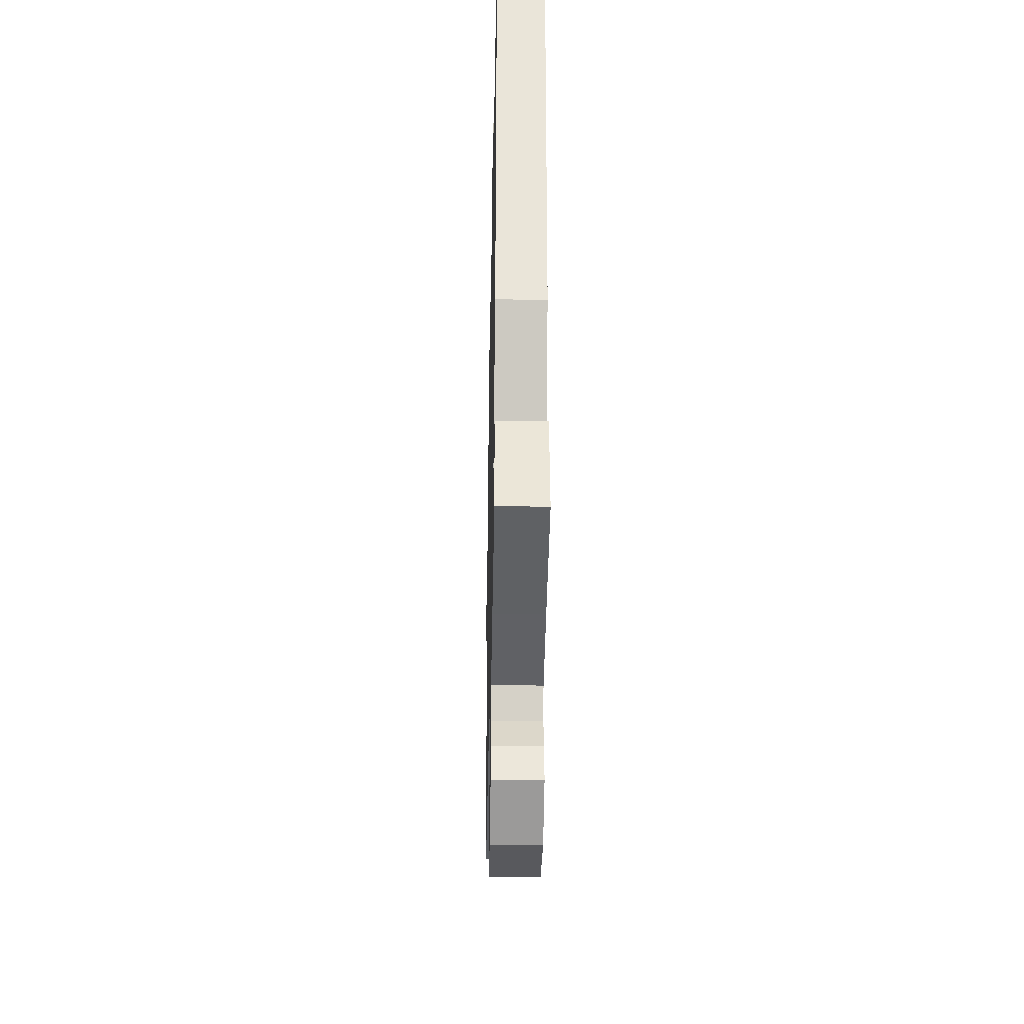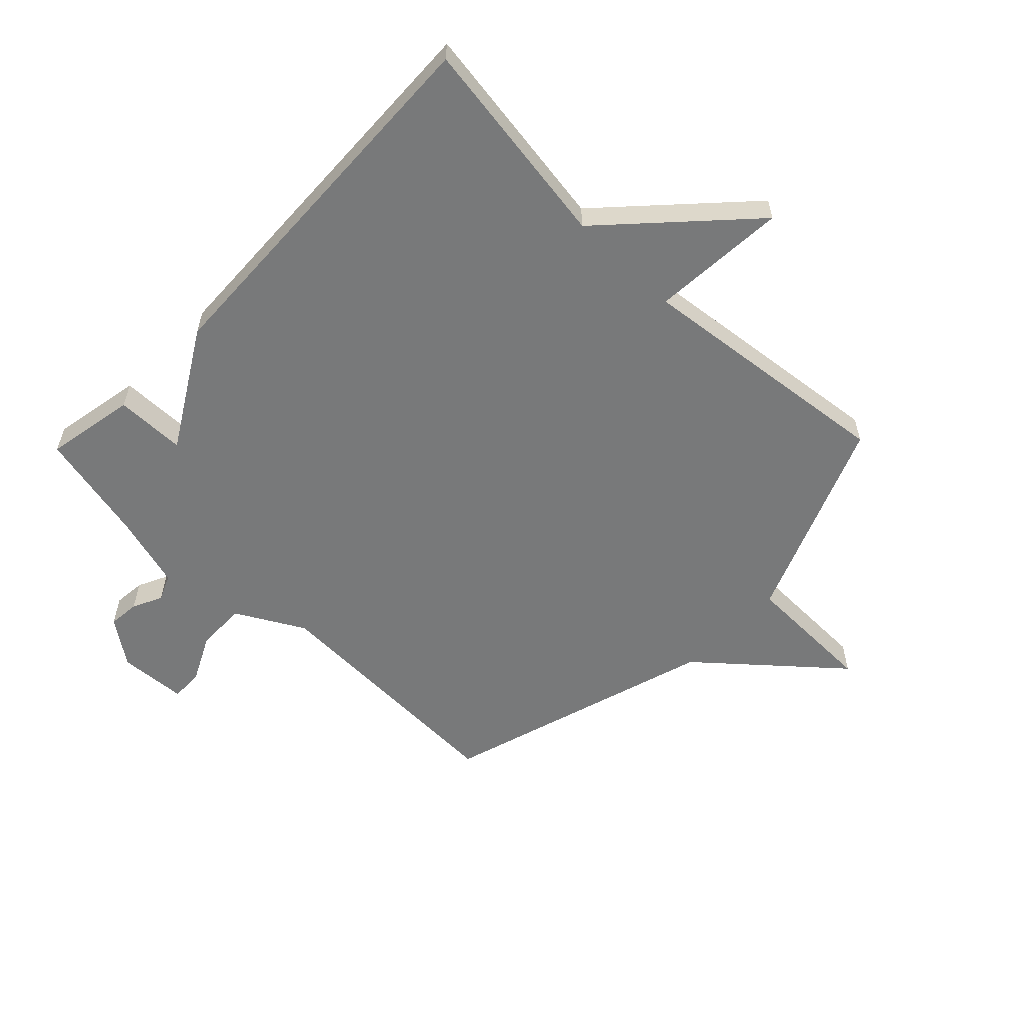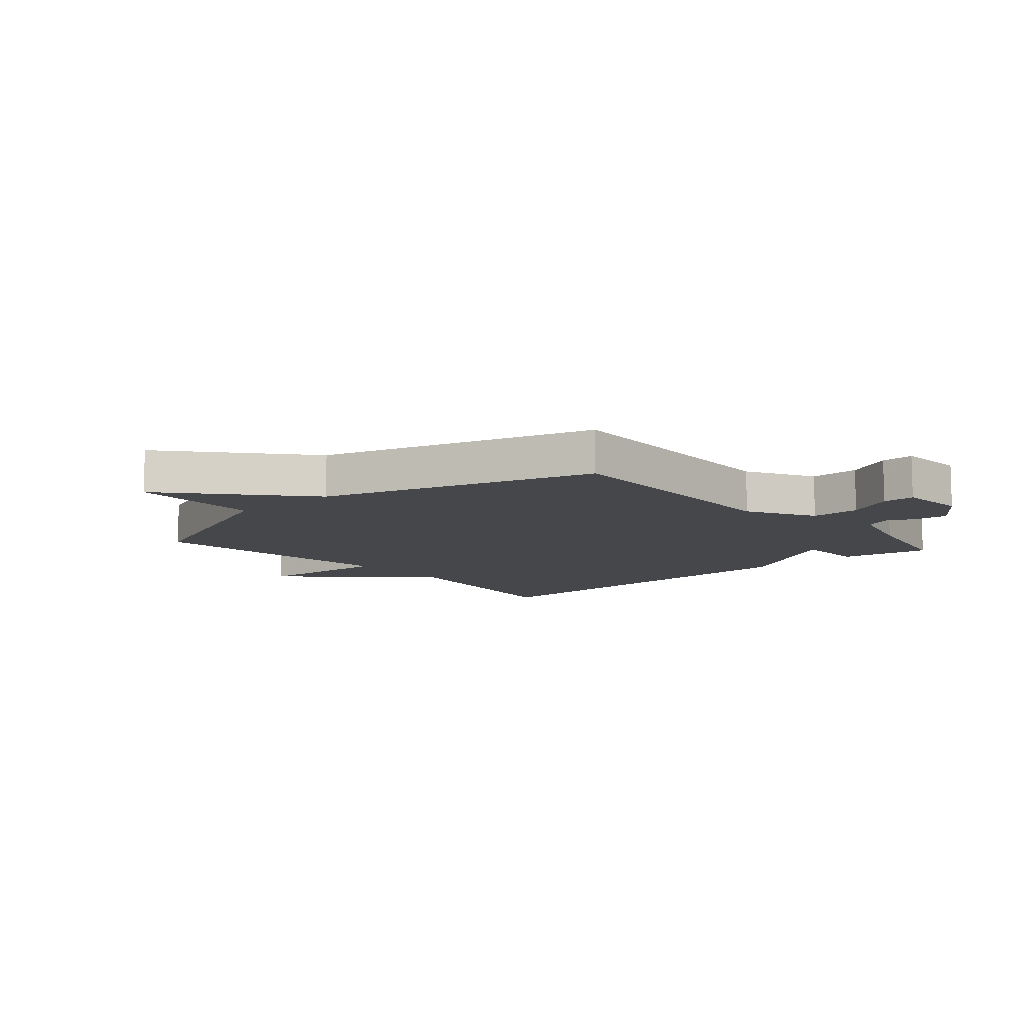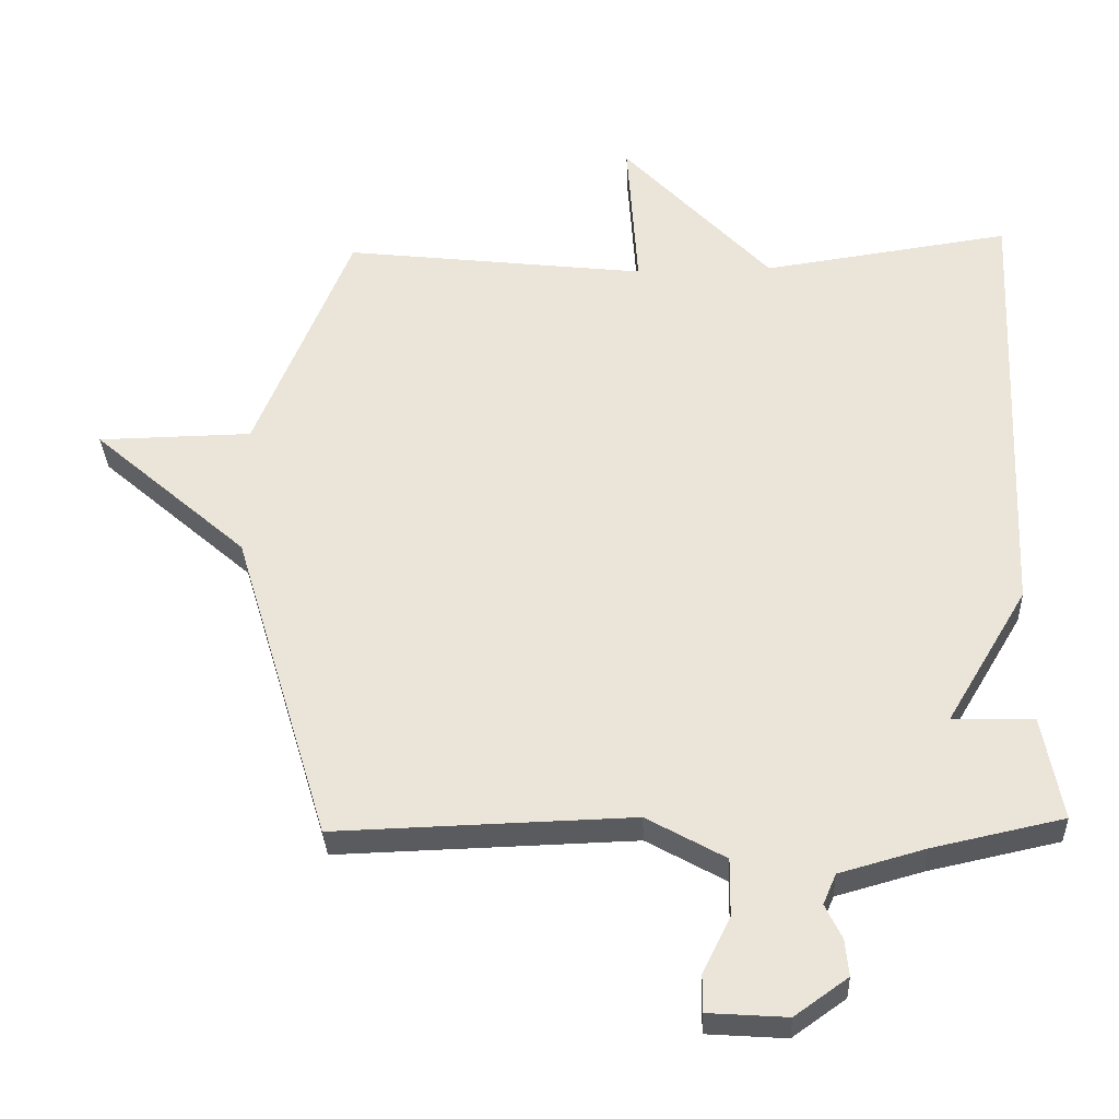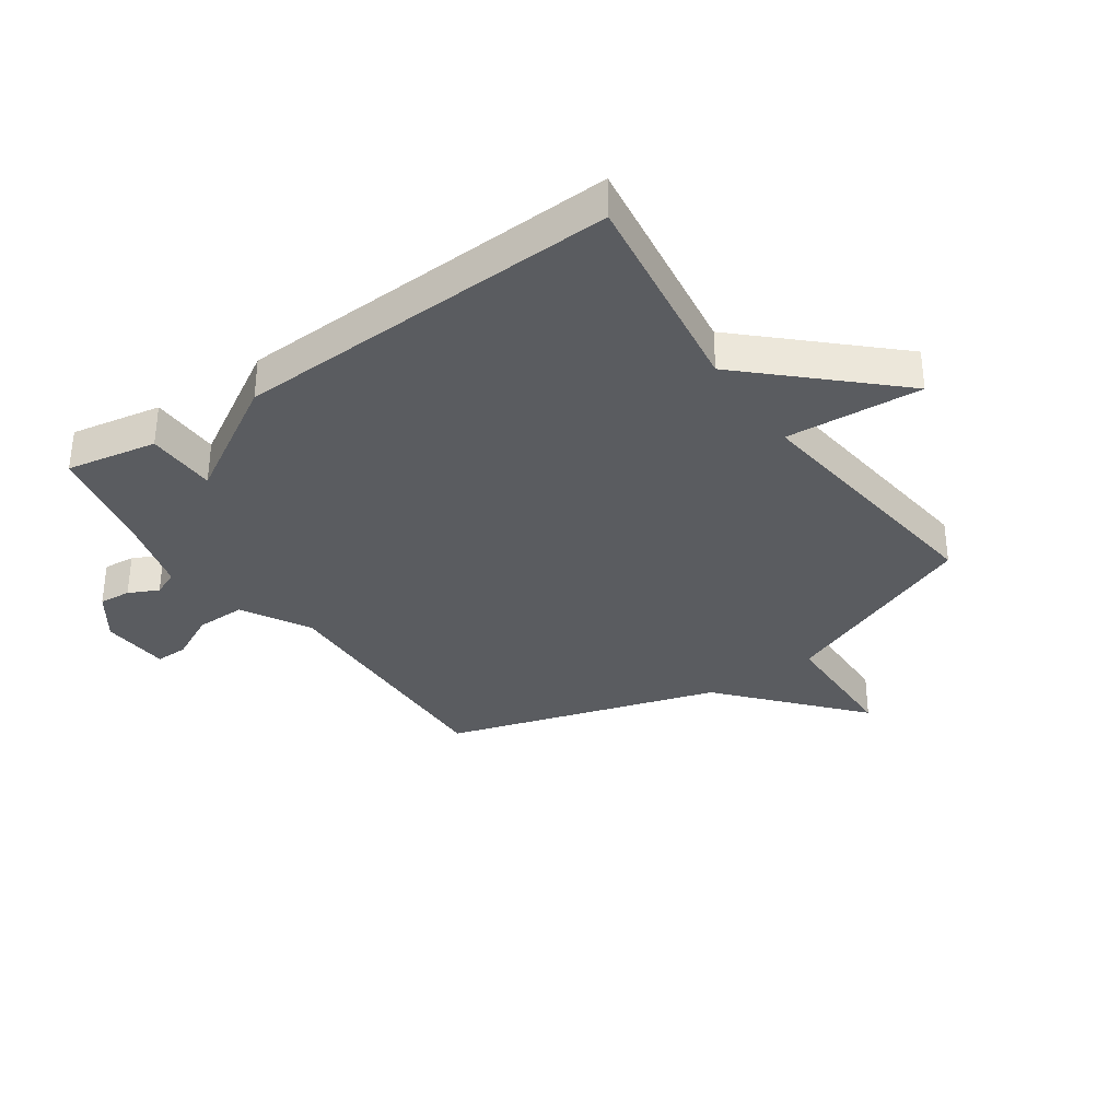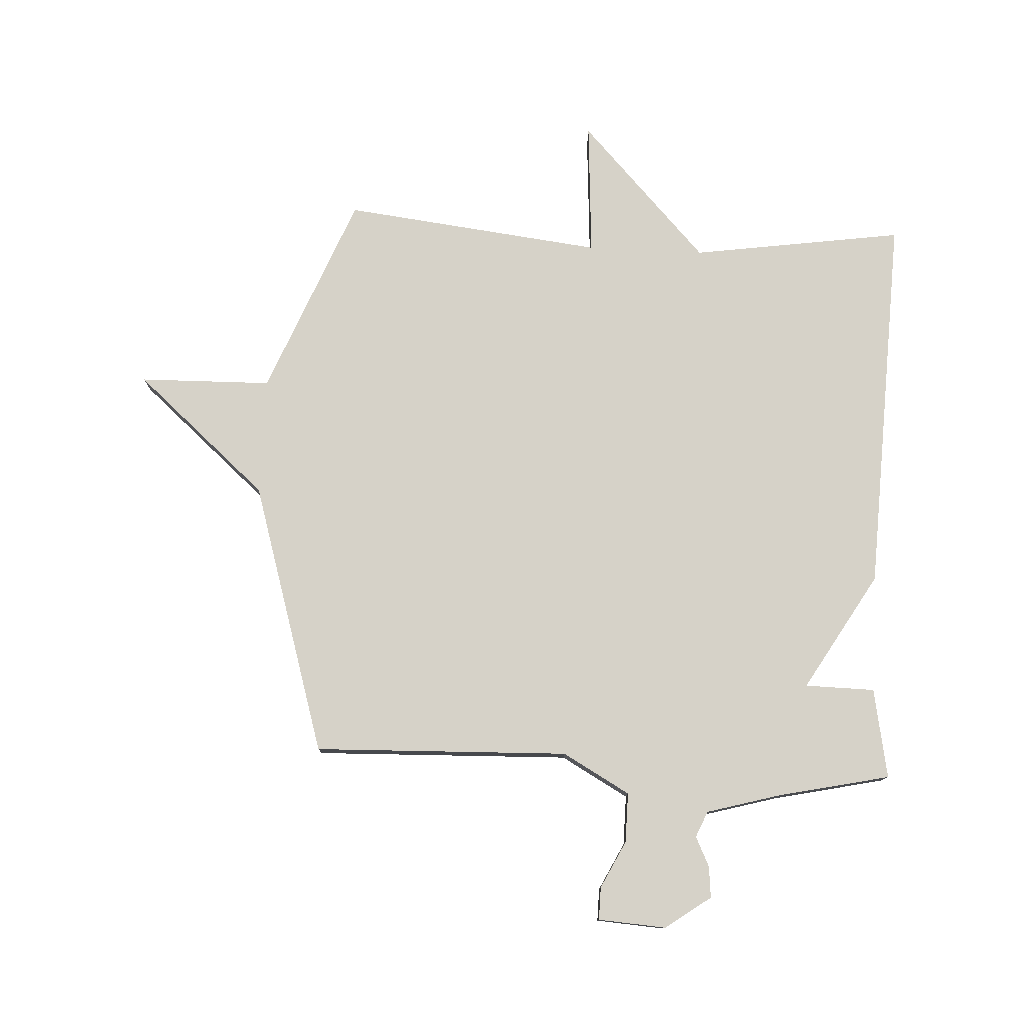
<metadata>
{"format":"obj","ext":"obj","renderer":"f3d","projection":"perspective","resolution":1024,"background":"white","views":[{"elev":-33.9,"azim":-91.1,"up":"+Z"},{"elev":-57.7,"azim":-44.2,"up":"+Y"},{"elev":-10.2,"azim":131.0,"up":"+Y"},{"elev":-32.6,"azim":-177.7,"up":"+Z"},{"elev":-34.0,"azim":-55.3,"up":"+Y"},{"elev":77.9,"azim":-177.2,"up":"+Y"}]}
</metadata>
<code>
v 0.5 0.07 -0.5
v 0.068 0.07 -0.487
v -0.046 0.07 -0.551
v -0.045 0.07 -0.635
v -0.005 0.07 -0.715
v -0.004 0.07 -0.77
v -0.119 0.07 -0.778
v -0.196 0.07 -0.723
v -0.191 0.07 -0.67
v -0.167 0.07 -0.62
v -0.186 0.07 -0.576
v -0.311 0.07 -0.541
v -0.5 0.07 -0.5
v -0.472 0.07 -0.348
v -0.354 0.07 -0.346
v -0.472 0.07 -0.148
v -0.5 0.07 0.5
v -0.141 0.07 0.448
v 0.074 0.07 0.677
v 0.059 0.07 0.448
v 0.5 0.07 0.5
v 0.639 0.07 0.16
v 0.863 0.07 0.156
v 0.639 0.07 -0.04
v 0.5 0 -0.5
v 0.068 0 -0.487
v -0.046 0 -0.551
v -0.045 0 -0.635
v -0.005 0 -0.715
v -0.004 0 -0.77
v -0.119 0 -0.778
v -0.196 0 -0.723
v -0.191 0 -0.67
v -0.167 0 -0.62
v -0.186 0 -0.576
v -0.311 0 -0.541
v -0.5 0 -0.5
v -0.472 0 -0.348
v -0.354 0 -0.346
v -0.472 0 -0.148
v -0.5 0 0.5
v -0.141 0 0.448
v 0.074 0 0.677
v 0.059 0 0.448
v 0.5 0 0.5
v 0.639 0 0.16
v 0.863 0 0.156
v 0.639 0 -0.04
f 22 23 24
f 24 1 2
f 22 24 2
f 21 22 2
f 20 21 2
f 18 19 20
f 18 20 2 3
f 18 3 4
f 17 18 4
f 16 17 4
f 15 16 4
f 12 13 14 15
f 11 12 15
f 4 5 6
f 15 4 6
f 11 15 6
f 10 11 6
f 8 9 10
f 7 8 10
f 6 7 10
f 48 47 46
f 26 25 48
f 26 48 46
f 26 46 45
f 26 45 44
f 44 43 42
f 27 26 44 42
f 28 27 42
f 28 42 41
f 28 41 40
f 28 40 39
f 39 38 37 36
f 39 36 35
f 30 29 28
f 30 28 39
f 30 39 35
f 30 35 34
f 34 33 32
f 34 32 31
f 34 31 30
f 1 25 26 2
f 2 26 27 3
f 3 27 28 4
f 4 28 29 5
f 5 29 30 6
f 6 30 31 7
f 7 31 32 8
f 8 32 33 9
f 9 33 34 10
f 10 34 35 11
f 11 35 36 12
f 12 36 37 13
f 13 37 38 14
f 14 38 39 15
f 15 39 40 16
f 16 40 41 17
f 17 41 42 18
f 18 42 43 19
f 19 43 44 20
f 20 44 45 21
f 21 45 46 22
f 22 46 47 23
f 23 47 48 24
f 24 48 25 1

</code>
